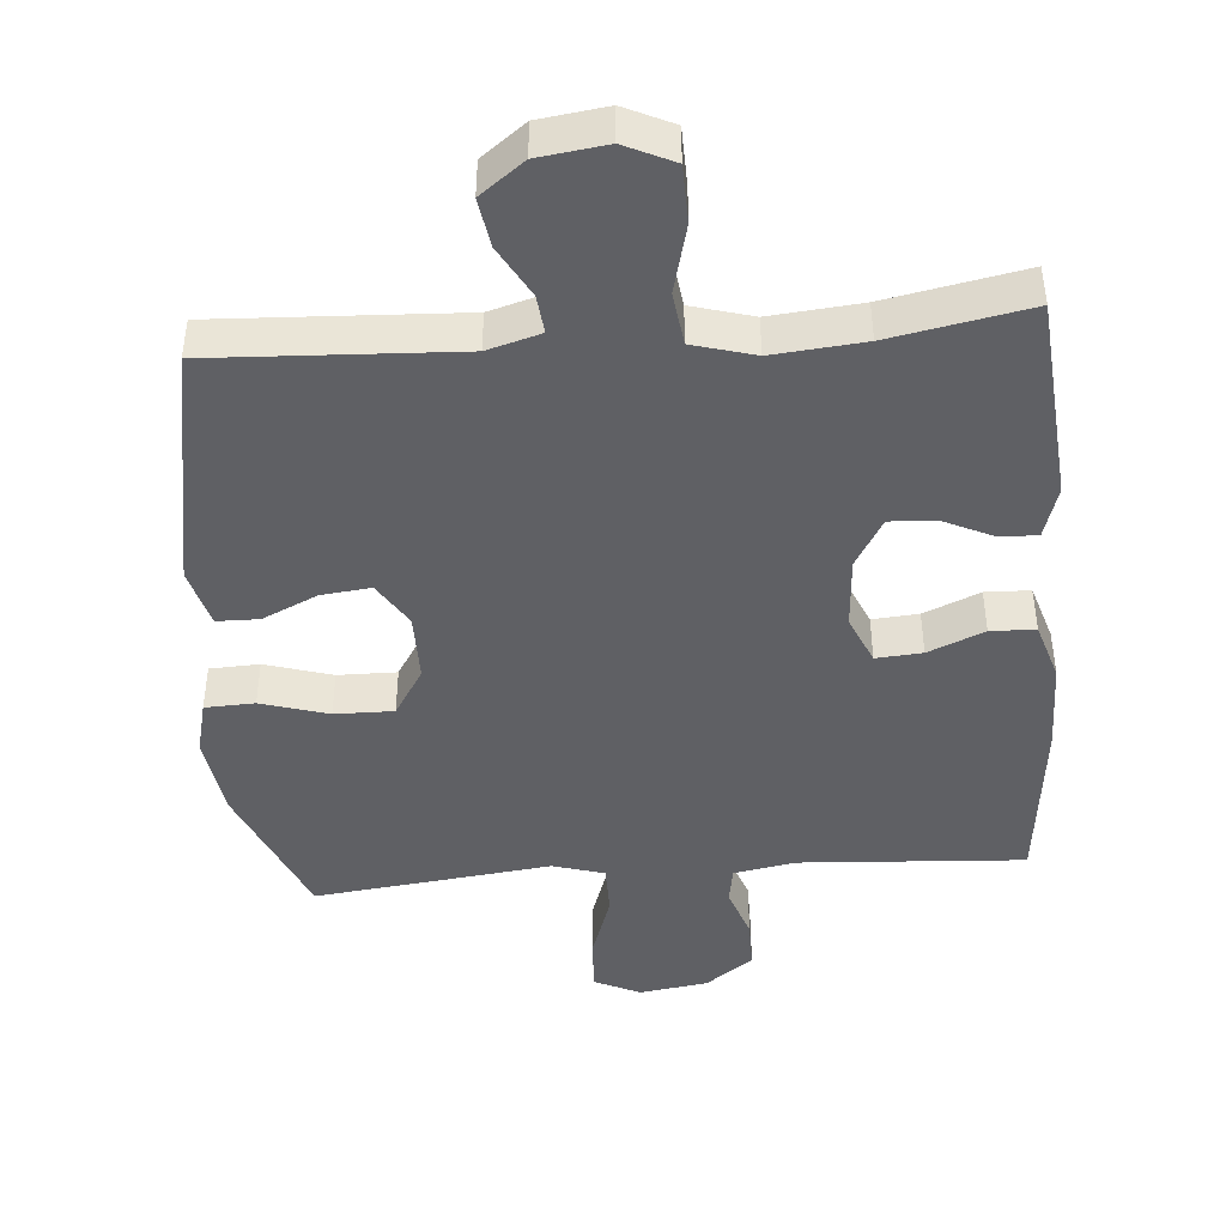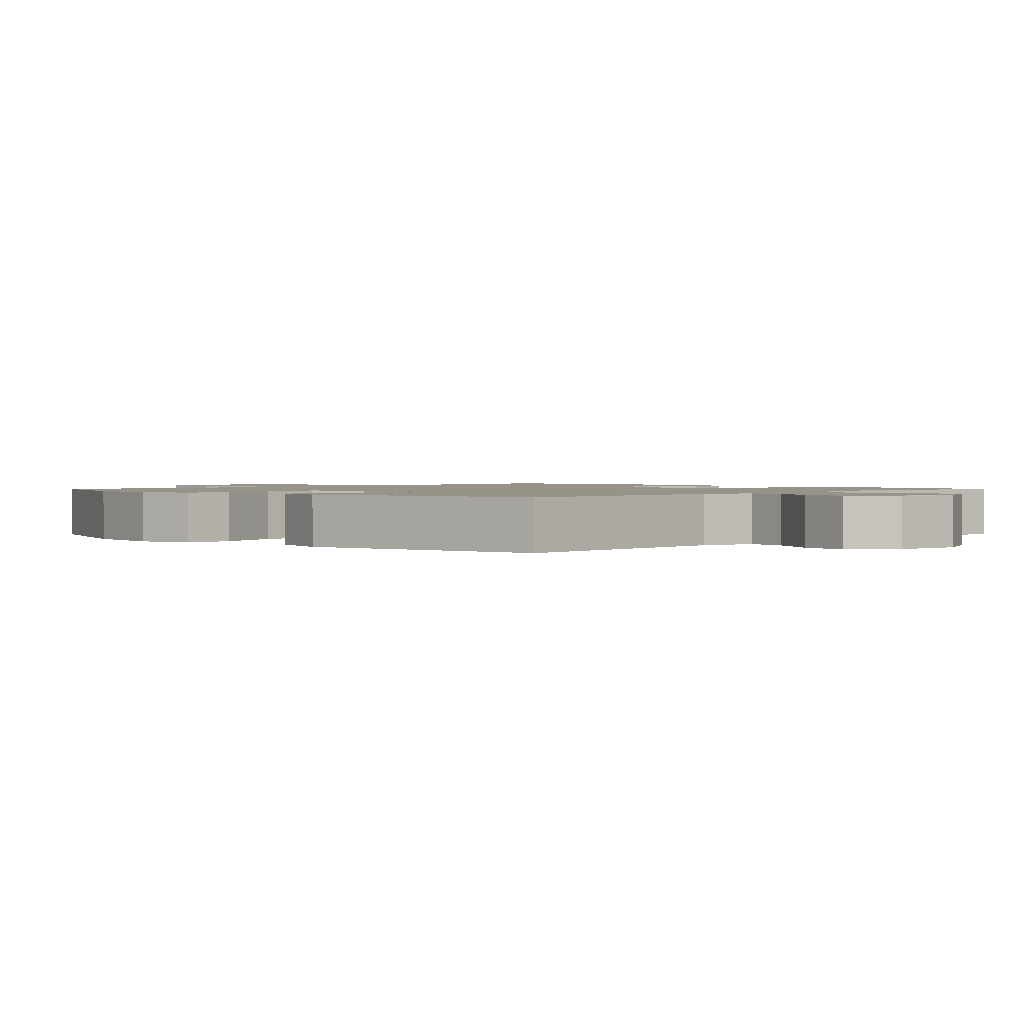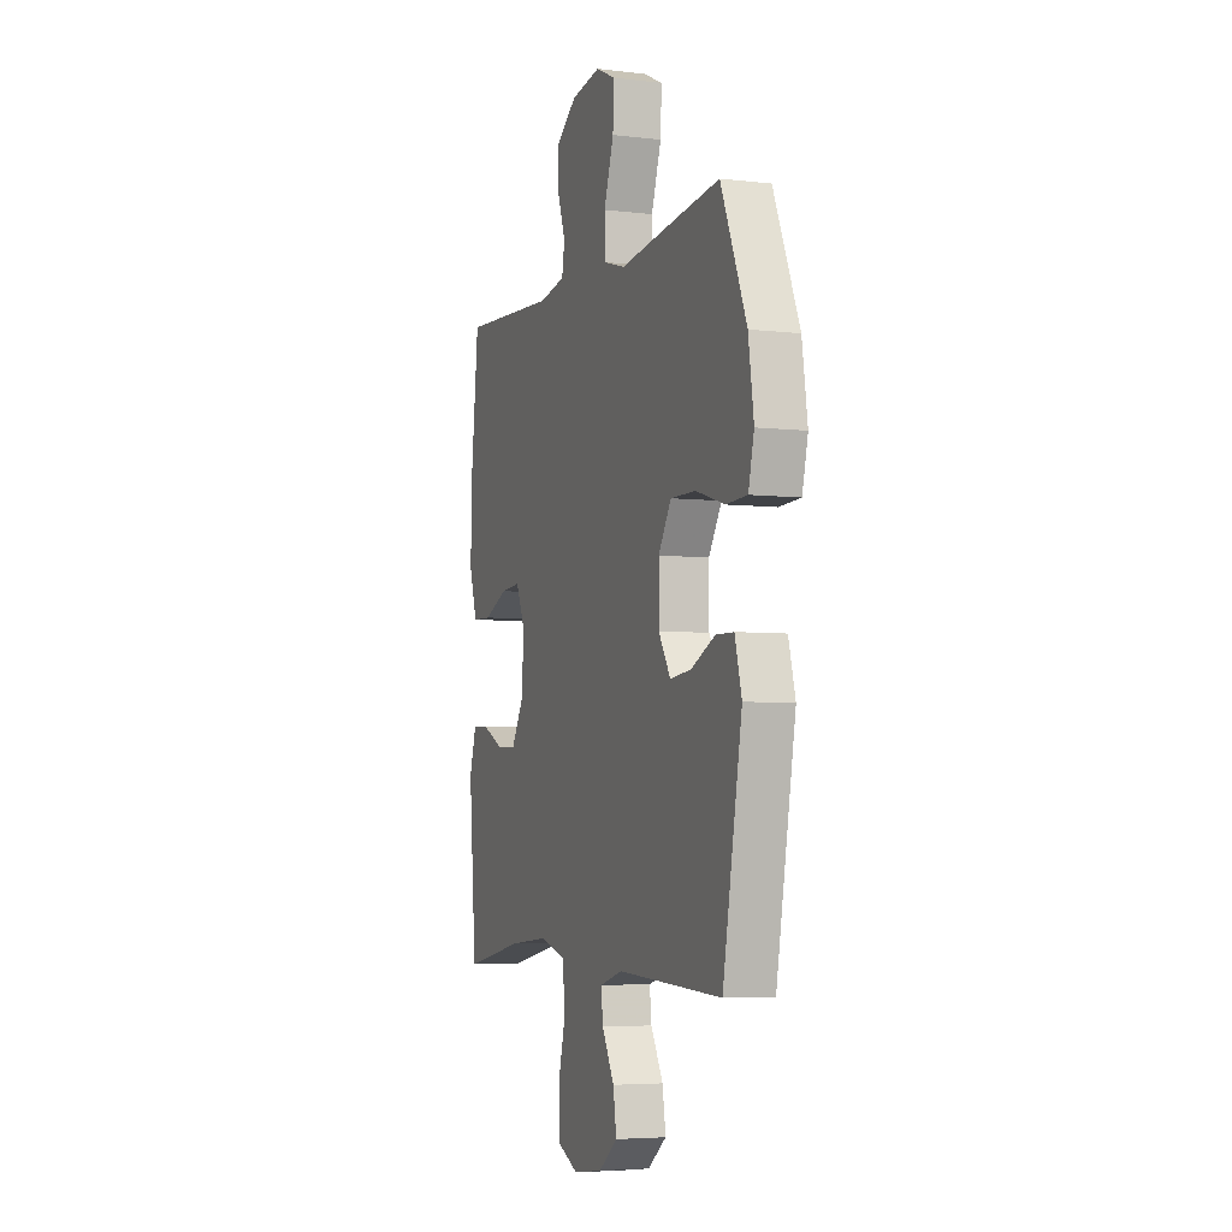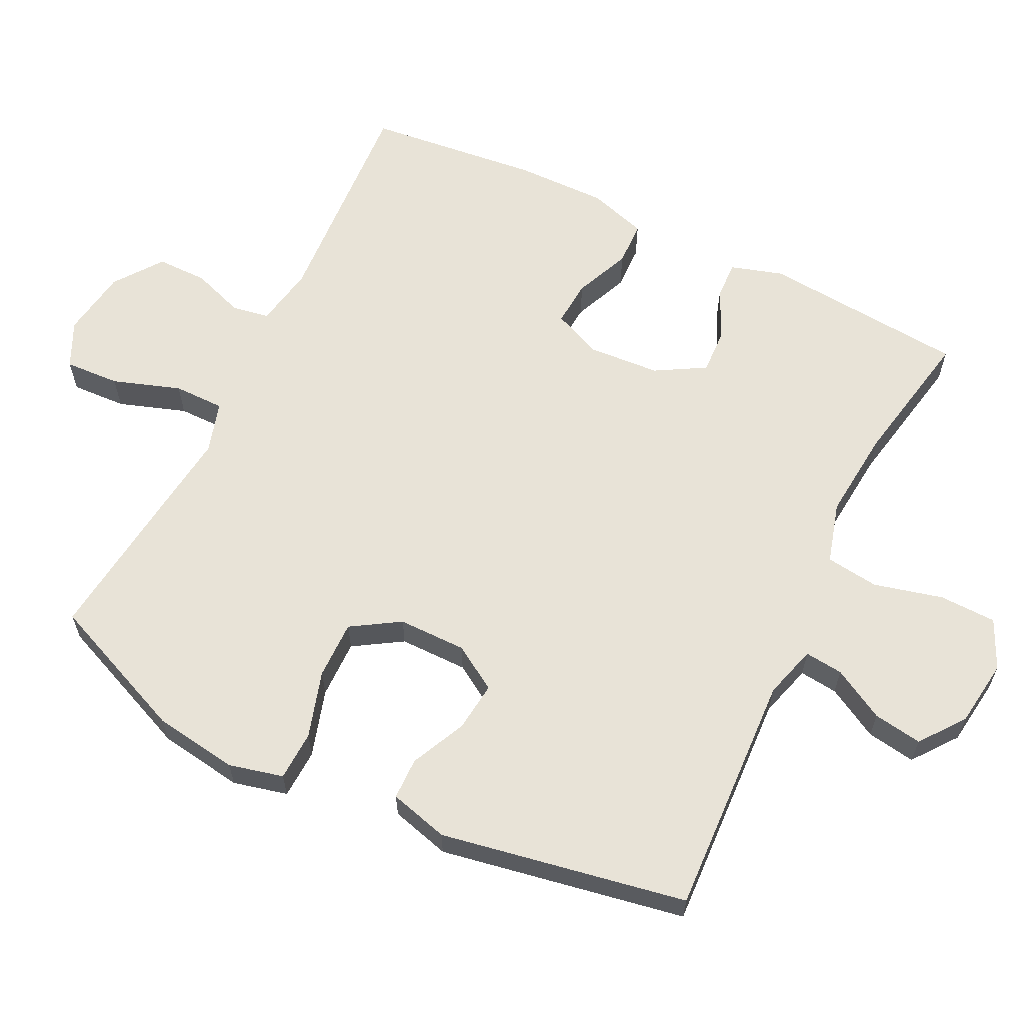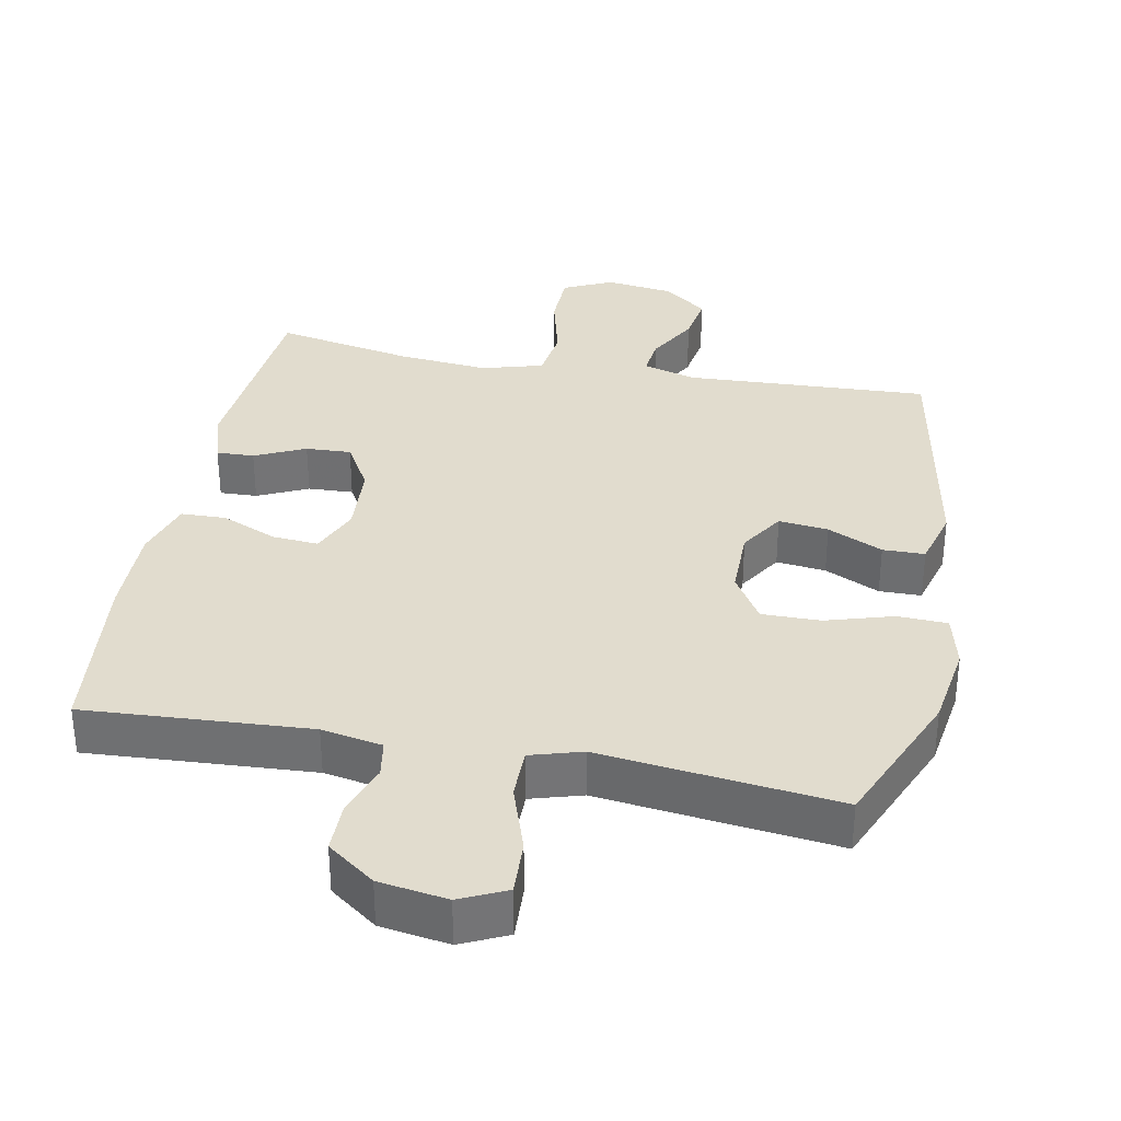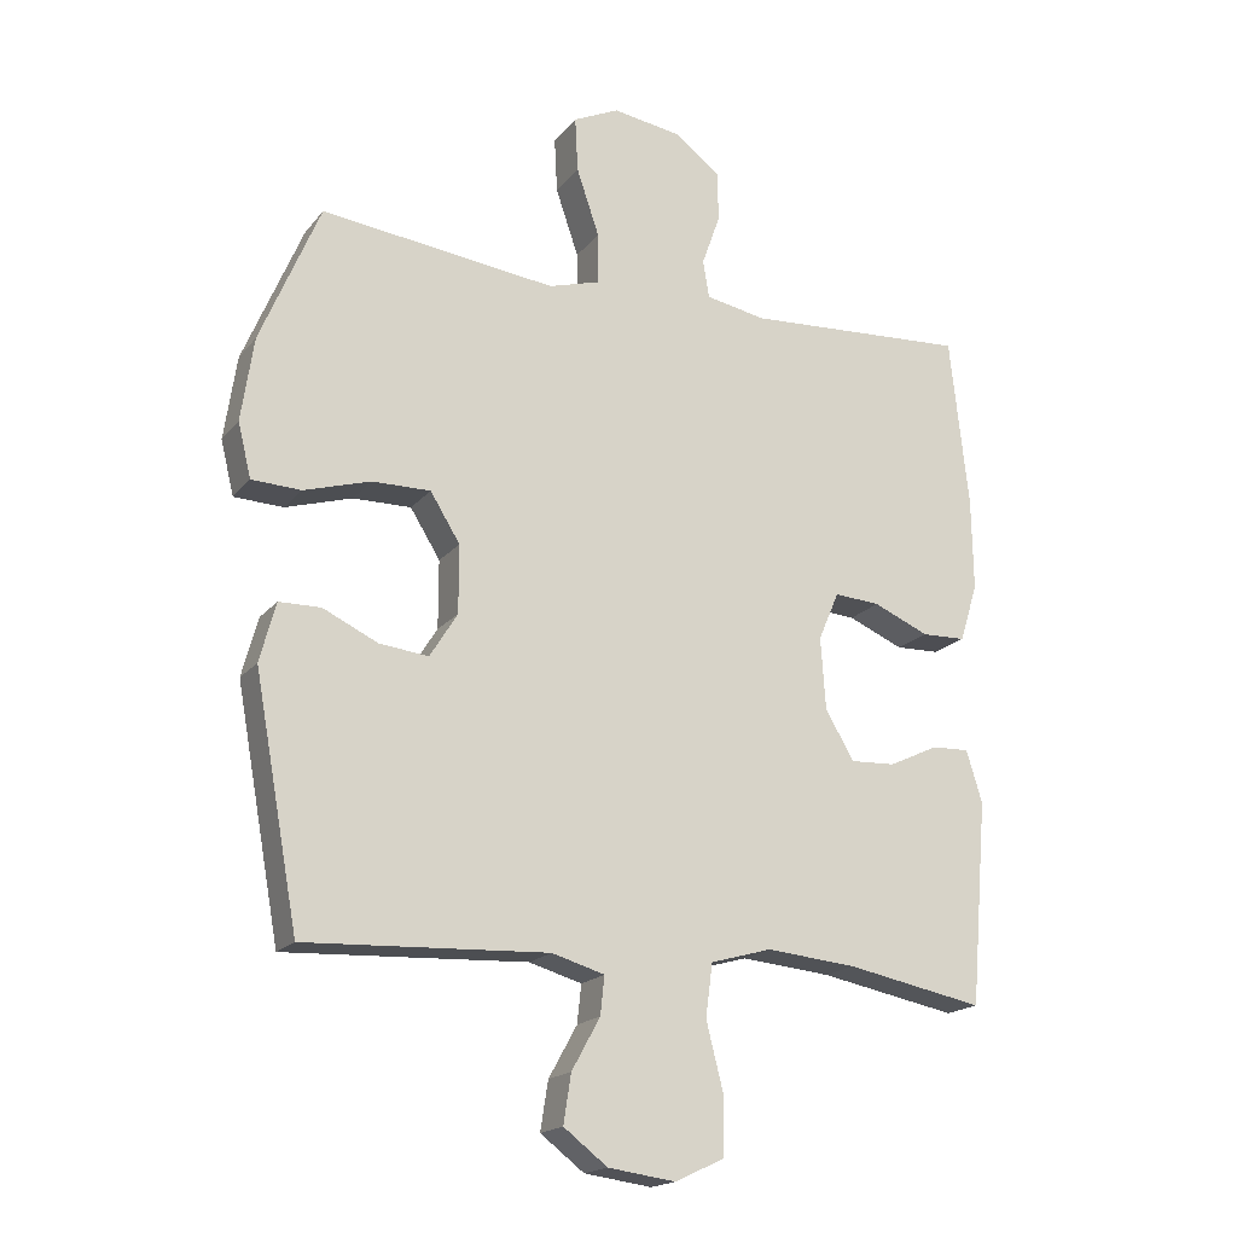
<metadata>
{"format":"obj","ext":"obj","renderer":"f3d","projection":"perspective","resolution":1024,"background":"white","views":[{"elev":-44.2,"azim":-175.4,"up":"+Y"},{"elev":1.4,"azim":134.8,"up":"+Y"},{"elev":-5.0,"azim":69.7,"up":"+Z"},{"elev":62.1,"azim":116.1,"up":"+Y"},{"elev":34.1,"azim":11.0,"up":"+Y"},{"elev":-18.3,"azim":153.7,"up":"+Z"}]}
</metadata>
<code>
v 0.5 0.07 0.5
v 0.586 0.07 0.296
v 0.604 0.07 0.175
v 0.585 0.07 0.097
v 0.514 0.07 0.094
v 0.418 0.07 0.123
v 0.334 0.07 0.124
v 0.291 0.07 0.055
v 0.291 0.07 -0.043
v 0.331 0.07 -0.107
v 0.402 0.07 -0.099
v 0.481 0.07 -0.062
v 0.541 0.07 -0.063
v 0.564 0.07 -0.148
v 0.5 0.07 -0.5
v 0.151 0.07 -0.483
v 0.075 0.07 -0.505
v 0.081 0.07 -0.56
v 0.122 0.07 -0.634
v 0.133 0.07 -0.704
v 0.07 0.07 -0.752
v -0.027 0.07 -0.765
v -0.097 0.07 -0.732
v -0.099 0.07 -0.65
v -0.074 0.07 -0.551
v -0.084 0.07 -0.475
v -0.172 0.07 -0.45
v -0.302 0.07 -0.462
v -0.5 0.07 -0.5
v -0.525 0.07 -0.207
v -0.502 0.07 -0.132
v -0.448 0.07 -0.134
v -0.376 0.07 -0.168
v -0.311 0.07 -0.171
v -0.27 0.07 -0.1
v -0.263 0.07 0.003
v -0.293 0.07 0.073
v -0.359 0.07 0.068
v -0.439 0.07 0.034
v -0.503 0.07 0.036
v -0.529 0.07 0.12
v -0.527 0.07 0.252
v -0.5 0.07 0.5
v -0.178 0.07 0.48
v -0.091 0.07 0.496
v -0.082 0.07 0.55
v -0.108 0.07 0.624
v -0.108 0.07 0.697
v -0.04 0.07 0.747
v 0.058 0.07 0.762
v 0.124 0.07 0.731
v 0.12 0.07 0.652
v 0.087 0.07 0.555
v 0.087 0.07 0.482
v 0.161 0.07 0.46
v 0.277 0.07 0.474
v 0.5 0 0.5
v 0.586 0 0.296
v 0.604 0 0.175
v 0.585 0 0.097
v 0.514 0 0.094
v 0.418 0 0.123
v 0.334 0 0.124
v 0.291 0 0.055
v 0.291 0 -0.043
v 0.331 0 -0.107
v 0.402 0 -0.099
v 0.481 0 -0.062
v 0.541 0 -0.063
v 0.564 0 -0.148
v 0.5 0 -0.5
v 0.151 0 -0.483
v 0.075 0 -0.505
v 0.081 0 -0.56
v 0.122 0 -0.634
v 0.133 0 -0.704
v 0.07 0 -0.752
v -0.027 0 -0.765
v -0.097 0 -0.732
v -0.099 0 -0.65
v -0.074 0 -0.551
v -0.084 0 -0.475
v -0.172 0 -0.45
v -0.302 0 -0.462
v -0.5 0 -0.5
v -0.525 0 -0.207
v -0.502 0 -0.132
v -0.448 0 -0.134
v -0.376 0 -0.168
v -0.311 0 -0.171
v -0.27 0 -0.1
v -0.263 0 0.003
v -0.293 0 0.073
v -0.359 0 0.068
v -0.439 0 0.034
v -0.503 0 0.036
v -0.529 0 0.12
v -0.527 0 0.252
v -0.5 0 0.5
v -0.178 0 0.48
v -0.091 0 0.496
v -0.082 0 0.55
v -0.108 0 0.624
v -0.108 0 0.697
v -0.04 0 0.747
v 0.058 0 0.762
v 0.124 0 0.731
v 0.12 0 0.652
v 0.087 0 0.555
v 0.087 0 0.482
v 0.161 0 0.46
v 0.277 0 0.474
f 4 5 6
f 3 4 6
f 2 3 6
f 1 2 6
f 56 1 6
f 55 56 6
f 54 55 6 7
f 51 52 53
f 50 51 53
f 49 50 53
f 48 49 53
f 47 48 53
f 46 47 53
f 45 46 53 54
f 54 7 8
f 45 54 8
f 44 45 8
f 42 43 44
f 41 42 44
f 40 41 44
f 39 40 44
f 38 39 44
f 37 38 44
f 44 8 9
f 37 44 9
f 36 37 9
f 31 32 33
f 30 31 33
f 29 30 33
f 28 29 33
f 27 28 33 34
f 26 27 34 35
f 23 24 25
f 22 23 25
f 21 22 25
f 20 21 25
f 19 20 25
f 18 19 25
f 17 18 25 26
f 36 9 10
f 35 36 10
f 26 35 10
f 17 26 10
f 16 17 10
f 14 15 16
f 13 14 16
f 12 13 16
f 11 12 16
f 10 11 16
f 62 61 60
f 62 60 59
f 62 59 58
f 62 58 57
f 62 57 112
f 62 112 111
f 63 62 111 110
f 109 108 107
f 109 107 106
f 109 106 105
f 109 105 104
f 109 104 103
f 109 103 102
f 110 109 102 101
f 64 63 110
f 64 110 101
f 64 101 100
f 100 99 98
f 100 98 97
f 100 97 96
f 100 96 95
f 100 95 94
f 100 94 93
f 65 64 100
f 65 100 93
f 65 93 92
f 89 88 87
f 89 87 86
f 89 86 85
f 89 85 84
f 90 89 84 83
f 91 90 83 82
f 81 80 79
f 81 79 78
f 81 78 77
f 81 77 76
f 81 76 75
f 81 75 74
f 82 81 74 73
f 66 65 92
f 66 92 91
f 66 91 82
f 66 82 73
f 66 73 72
f 72 71 70
f 72 70 69
f 72 69 68
f 72 68 67
f 72 67 66
f 1 57 58 2
f 2 58 59 3
f 3 59 60 4
f 4 60 61 5
f 5 61 62 6
f 6 62 63 7
f 7 63 64 8
f 8 64 65 9
f 9 65 66 10
f 10 66 67 11
f 11 67 68 12
f 12 68 69 13
f 13 69 70 14
f 14 70 71 15
f 15 71 72 16
f 16 72 73 17
f 17 73 74 18
f 18 74 75 19
f 19 75 76 20
f 20 76 77 21
f 21 77 78 22
f 22 78 79 23
f 23 79 80 24
f 24 80 81 25
f 25 81 82 26
f 26 82 83 27
f 27 83 84 28
f 28 84 85 29
f 29 85 86 30
f 30 86 87 31
f 31 87 88 32
f 32 88 89 33
f 33 89 90 34
f 34 90 91 35
f 35 91 92 36
f 36 92 93 37
f 37 93 94 38
f 38 94 95 39
f 39 95 96 40
f 40 96 97 41
f 41 97 98 42
f 42 98 99 43
f 43 99 100 44
f 44 100 101 45
f 45 101 102 46
f 46 102 103 47
f 47 103 104 48
f 48 104 105 49
f 49 105 106 50
f 50 106 107 51
f 51 107 108 52
f 52 108 109 53
f 53 109 110 54
f 54 110 111 55
f 55 111 112 56
f 56 112 57 1

</code>
